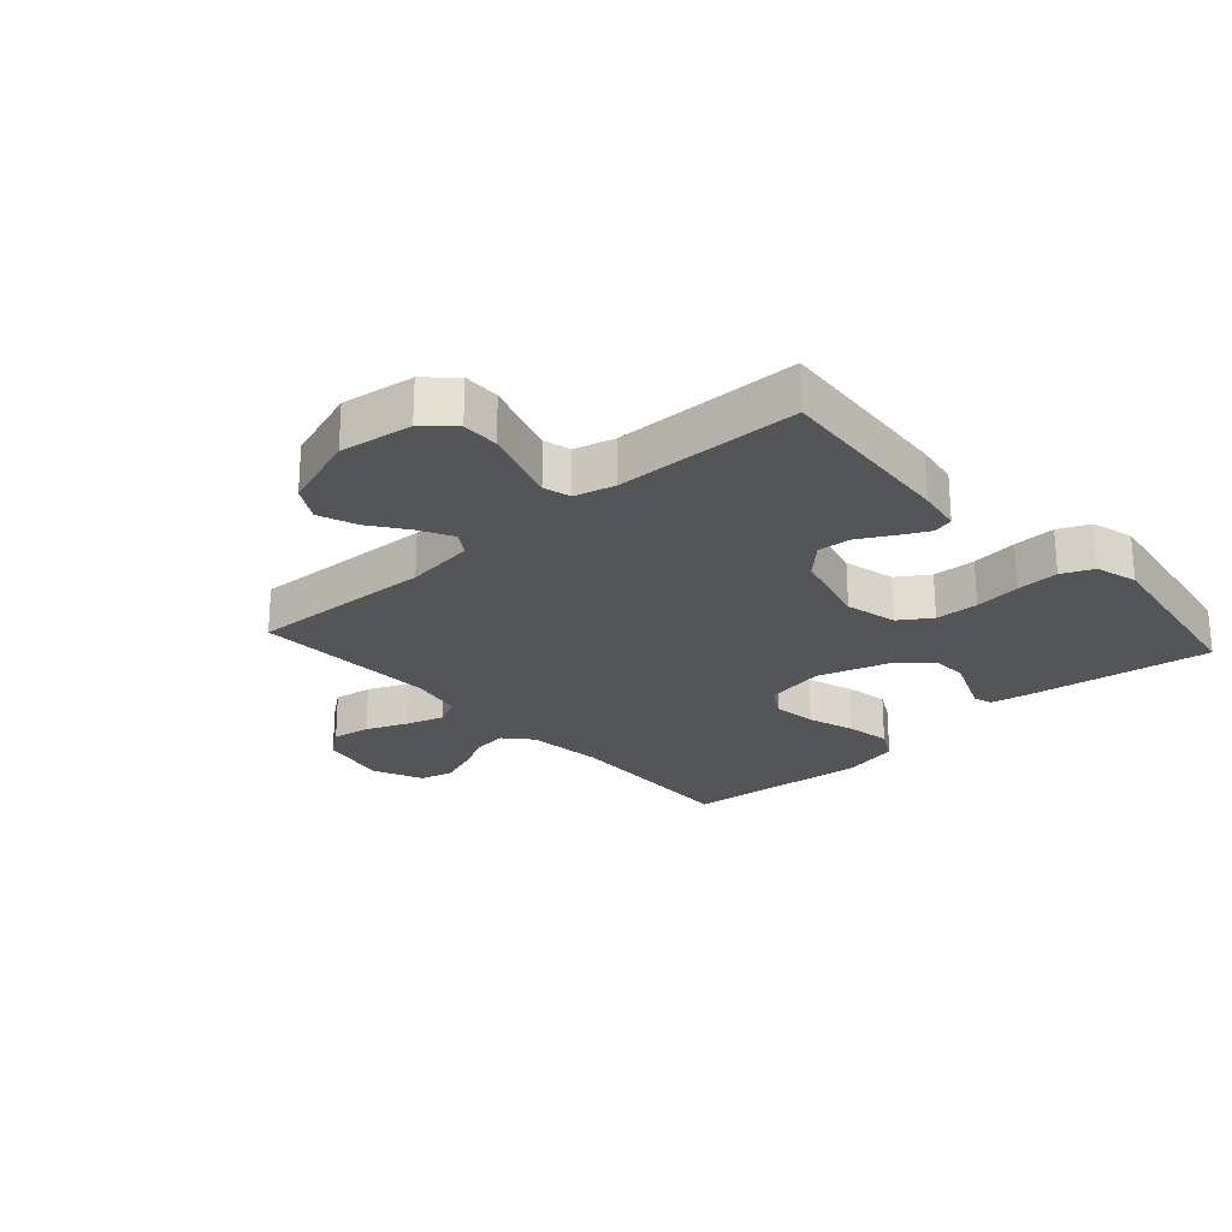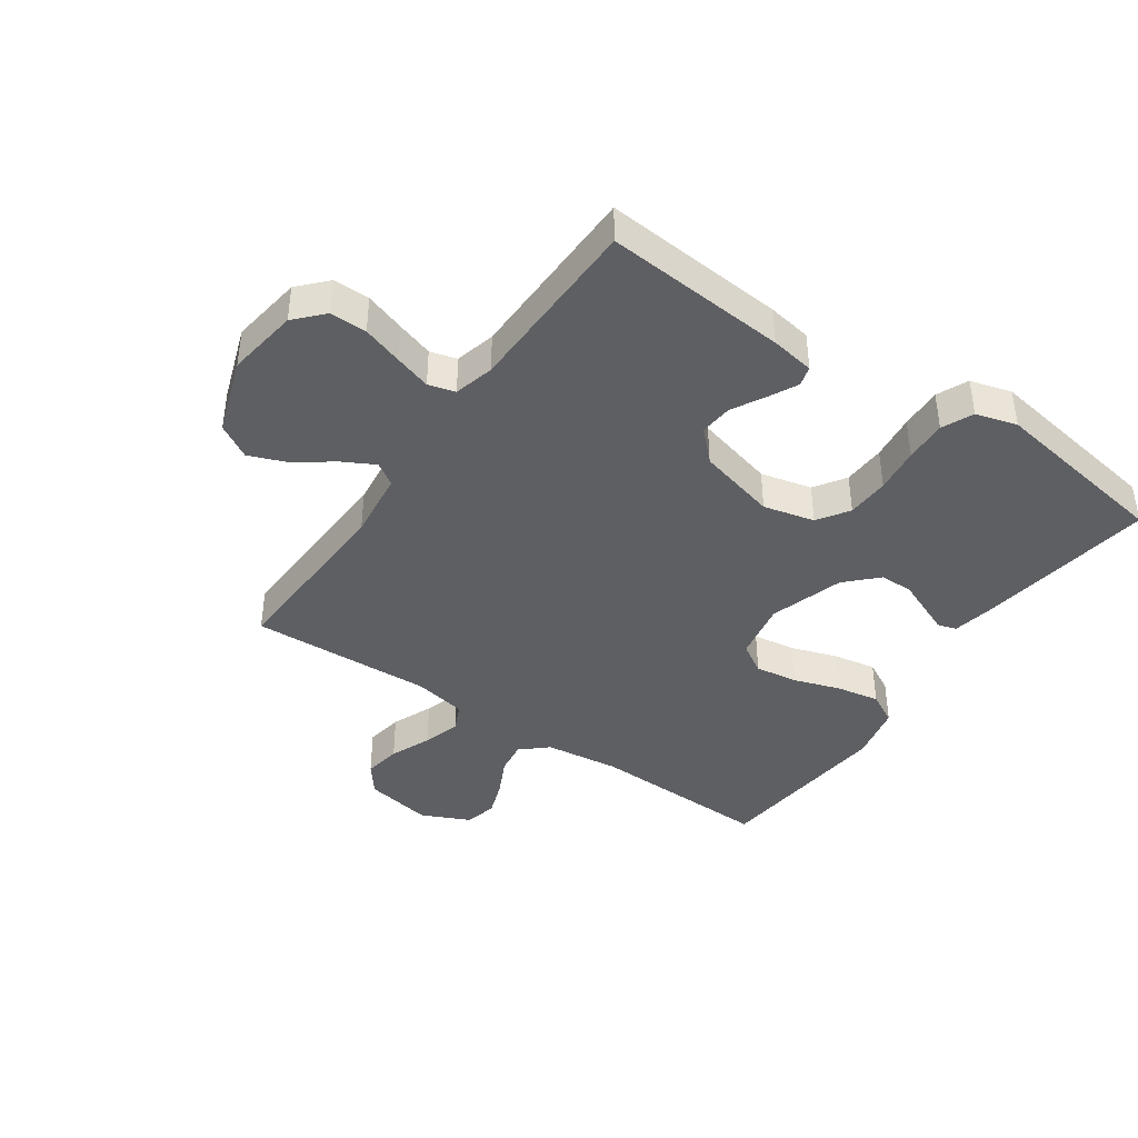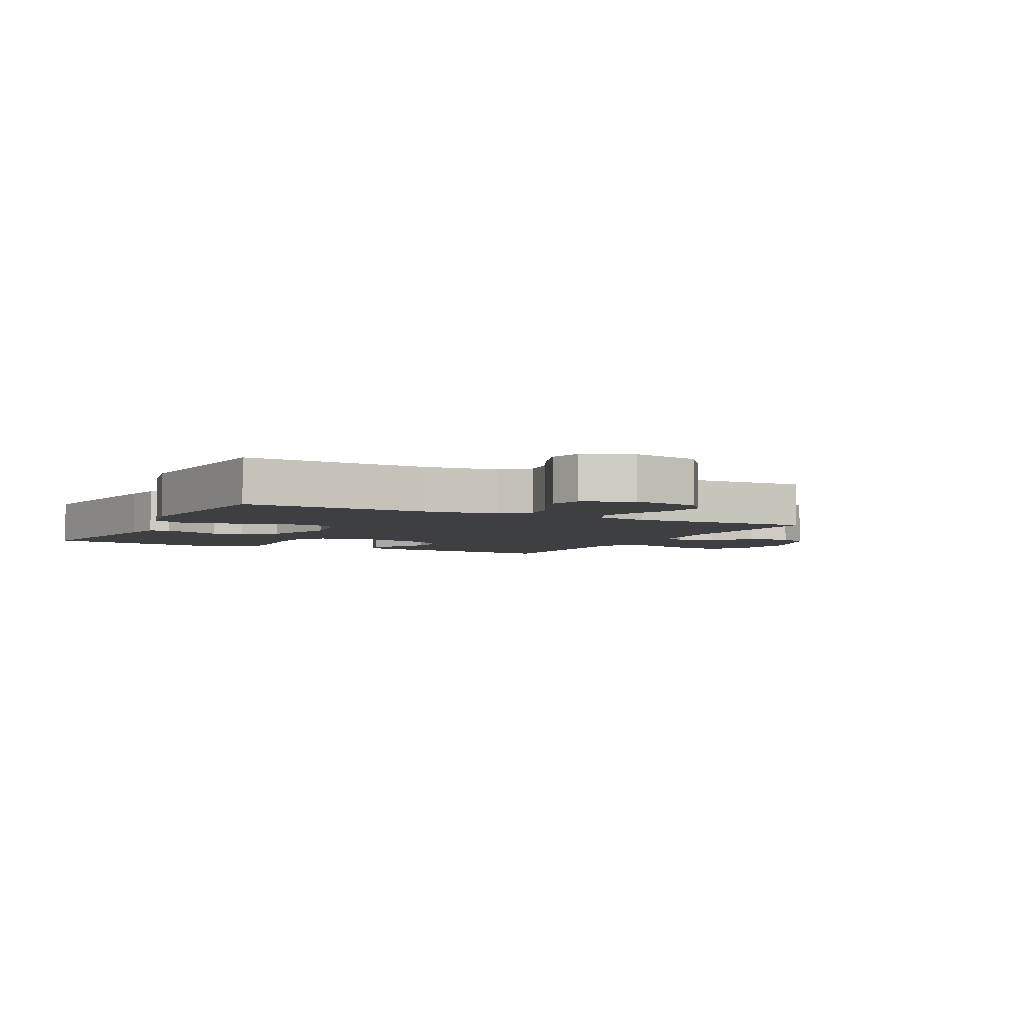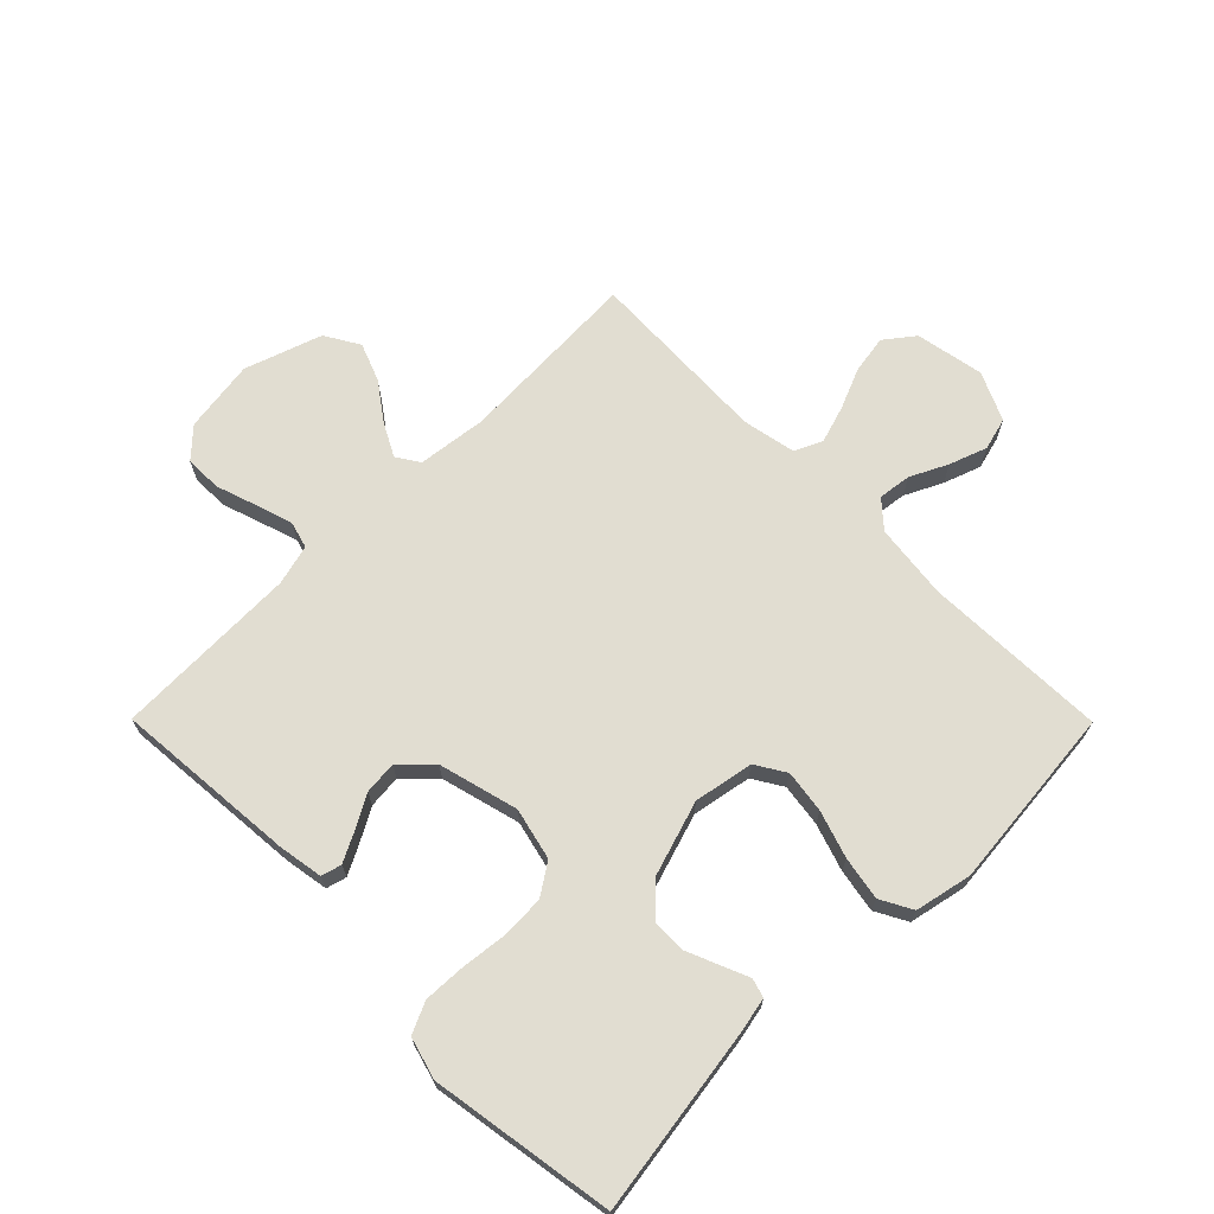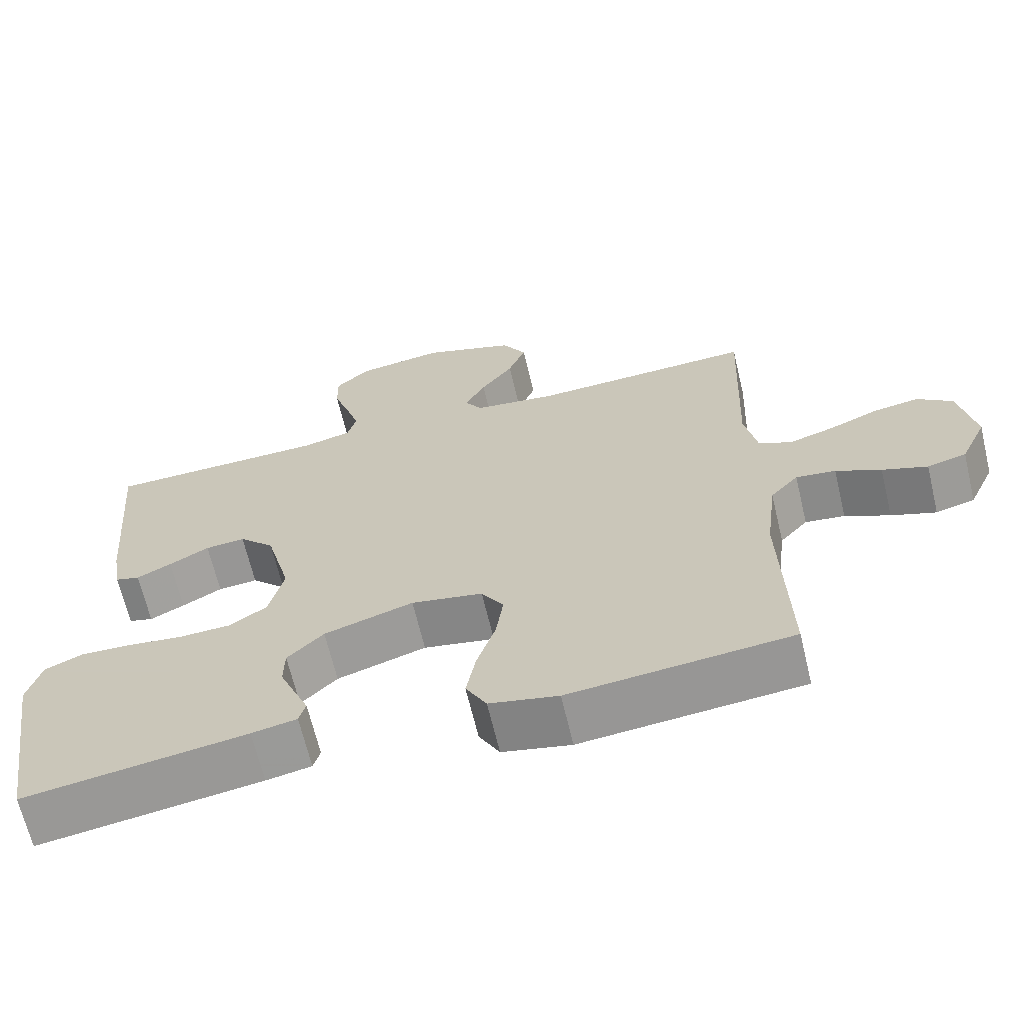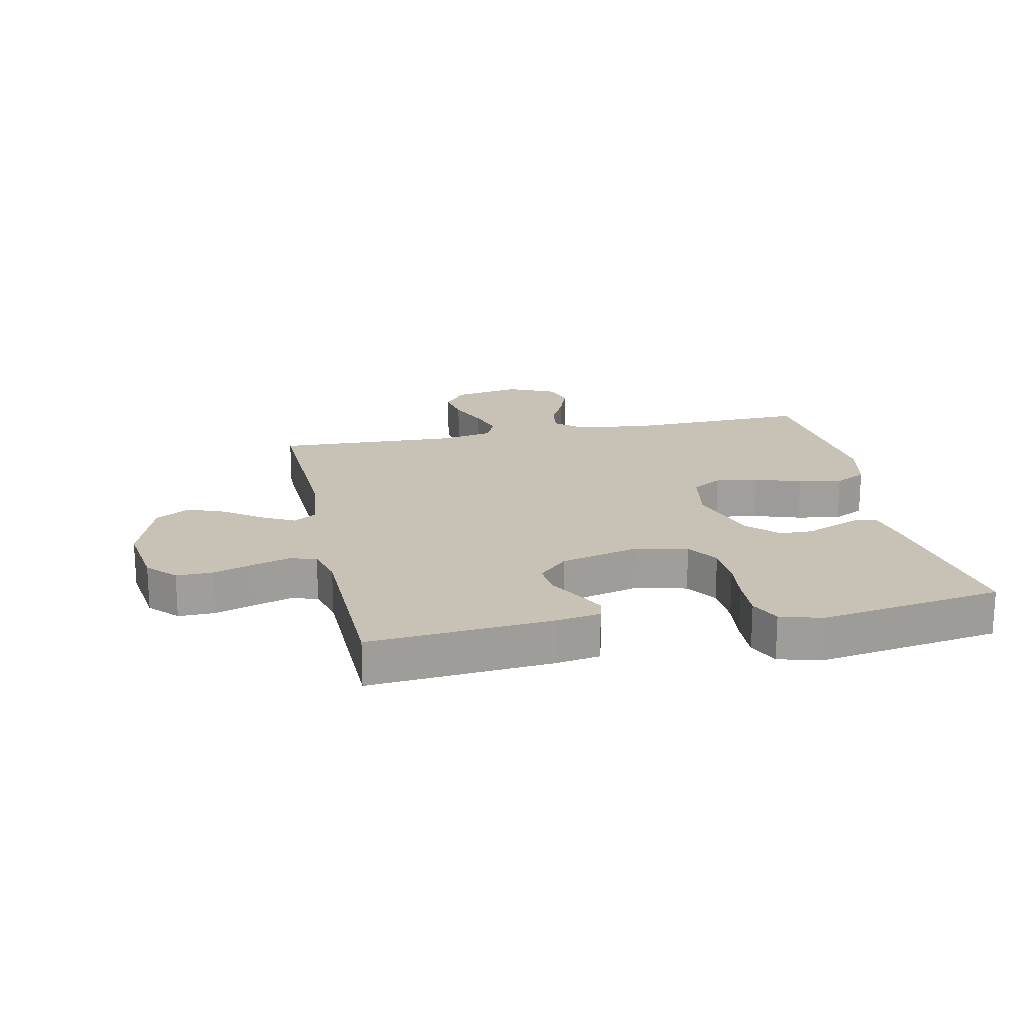
<metadata>
{"format":"obj","ext":"obj","renderer":"f3d","projection":"perspective","resolution":1024,"background":"white","views":[{"elev":-24.3,"azim":42.0,"up":"+Y"},{"elev":-41.1,"azim":55.5,"up":"+Y"},{"elev":-4.3,"azim":-117.2,"up":"+Y"},{"elev":68.8,"azim":135.2,"up":"+Y"},{"elev":-66.3,"azim":-166.6,"up":"+Z"},{"elev":19.0,"azim":78.2,"up":"+Y"}]}
</metadata>
<code>
v -0.5 0.07 0.5
v -0.2 0.07 0.487
v -0.087 0.07 0.501
v -0.063 0.07 0.538
v -0.091 0.07 0.591
v -0.135 0.07 0.652
v -0.159 0.07 0.714
v -0.126 0.07 0.77
v 0 0.07 0.813
v 0.118 0.07 0.796
v 0.164 0.07 0.753
v 0.163 0.07 0.693
v 0.141 0.07 0.627
v 0.122 0.07 0.567
v 0.134 0.07 0.523
v 0.2 0.07 0.506
v 0.5 0.07 0.5
v 0.475 0.07 0.2
v 0.463 0.07 0.128
v 0.43 0.07 0.119
v 0.383 0.07 0.143
v 0.329 0.07 0.173
v 0.275 0.07 0.178
v 0.227 0.07 0.13
v 0.193 0.07 0
v 0.213 0.07 -0.084
v 0.264 0.07 -0.118
v 0.334 0.07 -0.121
v 0.409 0.07 -0.112
v 0.478 0.07 -0.109
v 0.529 0.07 -0.132
v 0.548 0.07 -0.2
v 0.5 0.07 -0.5
v 0.2 0.07 -0.455
v 0.139 0.07 -0.443
v 0.13 0.07 -0.412
v 0.149 0.07 -0.367
v 0.171 0.07 -0.314
v 0.17 0.07 -0.26
v 0.121 0.07 -0.211
v 0 0.07 -0.173
v -0.097 0.07 -0.191
v -0.127 0.07 -0.24
v -0.117 0.07 -0.31
v -0.092 0.07 -0.386
v -0.079 0.07 -0.457
v -0.107 0.07 -0.509
v -0.2 0.07 -0.529
v -0.5 0.07 -0.5
v -0.491 0.07 -0.2
v -0.506 0.07 -0.077
v -0.544 0.07 -0.034
v -0.598 0.07 -0.041
v -0.659 0.07 -0.071
v -0.72 0.07 -0.093
v -0.773 0.07 -0.079
v -0.809 0.07 0
v -0.788 0.07 0.112
v -0.74 0.07 0.149
v -0.678 0.07 0.139
v -0.611 0.07 0.111
v -0.55 0.07 0.092
v -0.505 0.07 0.113
v -0.488 0.07 0.2
v -0.5 0 0.5
v -0.2 0 0.487
v -0.087 0 0.501
v -0.063 0 0.538
v -0.091 0 0.591
v -0.135 0 0.652
v -0.159 0 0.714
v -0.126 0 0.77
v 0 0 0.813
v 0.118 0 0.796
v 0.164 0 0.753
v 0.163 0 0.693
v 0.141 0 0.627
v 0.122 0 0.567
v 0.134 0 0.523
v 0.2 0 0.506
v 0.5 0 0.5
v 0.475 0 0.2
v 0.463 0 0.128
v 0.43 0 0.119
v 0.383 0 0.143
v 0.329 0 0.173
v 0.275 0 0.178
v 0.227 0 0.13
v 0.193 0 0
v 0.213 0 -0.084
v 0.264 0 -0.118
v 0.334 0 -0.121
v 0.409 0 -0.112
v 0.478 0 -0.109
v 0.529 0 -0.132
v 0.548 0 -0.2
v 0.5 0 -0.5
v 0.2 0 -0.455
v 0.139 0 -0.443
v 0.13 0 -0.412
v 0.149 0 -0.367
v 0.171 0 -0.314
v 0.17 0 -0.26
v 0.121 0 -0.211
v 0 0 -0.173
v -0.097 0 -0.191
v -0.127 0 -0.24
v -0.117 0 -0.31
v -0.092 0 -0.386
v -0.079 0 -0.457
v -0.107 0 -0.509
v -0.2 0 -0.529
v -0.5 0 -0.5
v -0.491 0 -0.2
v -0.506 0 -0.077
v -0.544 0 -0.034
v -0.598 0 -0.041
v -0.659 0 -0.071
v -0.72 0 -0.093
v -0.773 0 -0.079
v -0.809 0 0
v -0.788 0 0.112
v -0.74 0 0.149
v -0.678 0 0.139
v -0.611 0 0.111
v -0.55 0 0.092
v -0.505 0 0.113
v -0.488 0 0.2
f 59 60 61
f 58 59 61
f 57 58 61
f 56 57 61
f 55 56 61
f 54 55 61
f 53 54 61
f 52 53 61 62
f 51 52 62 63
f 48 49 50
f 47 48 50
f 46 47 50
f 45 46 50
f 44 45 50
f 51 63 64
f 50 51 64
f 44 50 64
f 43 44 64
f 35 36 37
f 34 35 37
f 33 34 37
f 32 33 37
f 31 32 37
f 30 31 37
f 29 30 37
f 28 29 37
f 27 28 37 38
f 26 27 38 39
f 20 21 22
f 19 20 22
f 18 19 22
f 17 18 22
f 16 17 22
f 15 16 22 23
f 11 12 13
f 10 11 13
f 9 10 13
f 8 9 13
f 7 8 13
f 6 7 13
f 5 6 13
f 4 5 13 14
f 3 4 14 15
f 64 1 2
f 43 64 2
f 42 43 2
f 25 26 39 40
f 24 25 40 41
f 15 23 24
f 3 15 24
f 2 3 24
f 42 2 24
f 24 41 42
f 125 124 123
f 125 123 122
f 125 122 121
f 125 121 120
f 125 120 119
f 125 119 118
f 125 118 117
f 126 125 117 116
f 127 126 116 115
f 114 113 112
f 114 112 111
f 114 111 110
f 114 110 109
f 114 109 108
f 128 127 115
f 128 115 114
f 128 114 108
f 128 108 107
f 101 100 99
f 101 99 98
f 101 98 97
f 101 97 96
f 101 96 95
f 101 95 94
f 101 94 93
f 101 93 92
f 102 101 92 91
f 103 102 91 90
f 86 85 84
f 86 84 83
f 86 83 82
f 86 82 81
f 86 81 80
f 87 86 80 79
f 77 76 75
f 77 75 74
f 77 74 73
f 77 73 72
f 77 72 71
f 77 71 70
f 77 70 69
f 78 77 69 68
f 79 78 68 67
f 66 65 128
f 66 128 107
f 66 107 106
f 104 103 90 89
f 105 104 89 88
f 88 87 79
f 88 79 67
f 88 67 66
f 88 66 106
f 106 105 88
f 1 65 66 2
f 2 66 67 3
f 3 67 68 4
f 4 68 69 5
f 5 69 70 6
f 6 70 71 7
f 7 71 72 8
f 8 72 73 9
f 9 73 74 10
f 10 74 75 11
f 11 75 76 12
f 12 76 77 13
f 13 77 78 14
f 14 78 79 15
f 15 79 80 16
f 16 80 81 17
f 17 81 82 18
f 18 82 83 19
f 19 83 84 20
f 20 84 85 21
f 21 85 86 22
f 22 86 87 23
f 23 87 88 24
f 24 88 89 25
f 25 89 90 26
f 26 90 91 27
f 27 91 92 28
f 28 92 93 29
f 29 93 94 30
f 30 94 95 31
f 31 95 96 32
f 32 96 97 33
f 33 97 98 34
f 34 98 99 35
f 35 99 100 36
f 36 100 101 37
f 37 101 102 38
f 38 102 103 39
f 39 103 104 40
f 40 104 105 41
f 41 105 106 42
f 42 106 107 43
f 43 107 108 44
f 44 108 109 45
f 45 109 110 46
f 46 110 111 47
f 47 111 112 48
f 48 112 113 49
f 49 113 114 50
f 50 114 115 51
f 51 115 116 52
f 52 116 117 53
f 53 117 118 54
f 54 118 119 55
f 55 119 120 56
f 56 120 121 57
f 57 121 122 58
f 58 122 123 59
f 59 123 124 60
f 60 124 125 61
f 61 125 126 62
f 62 126 127 63
f 63 127 128 64
f 64 128 65 1

</code>
